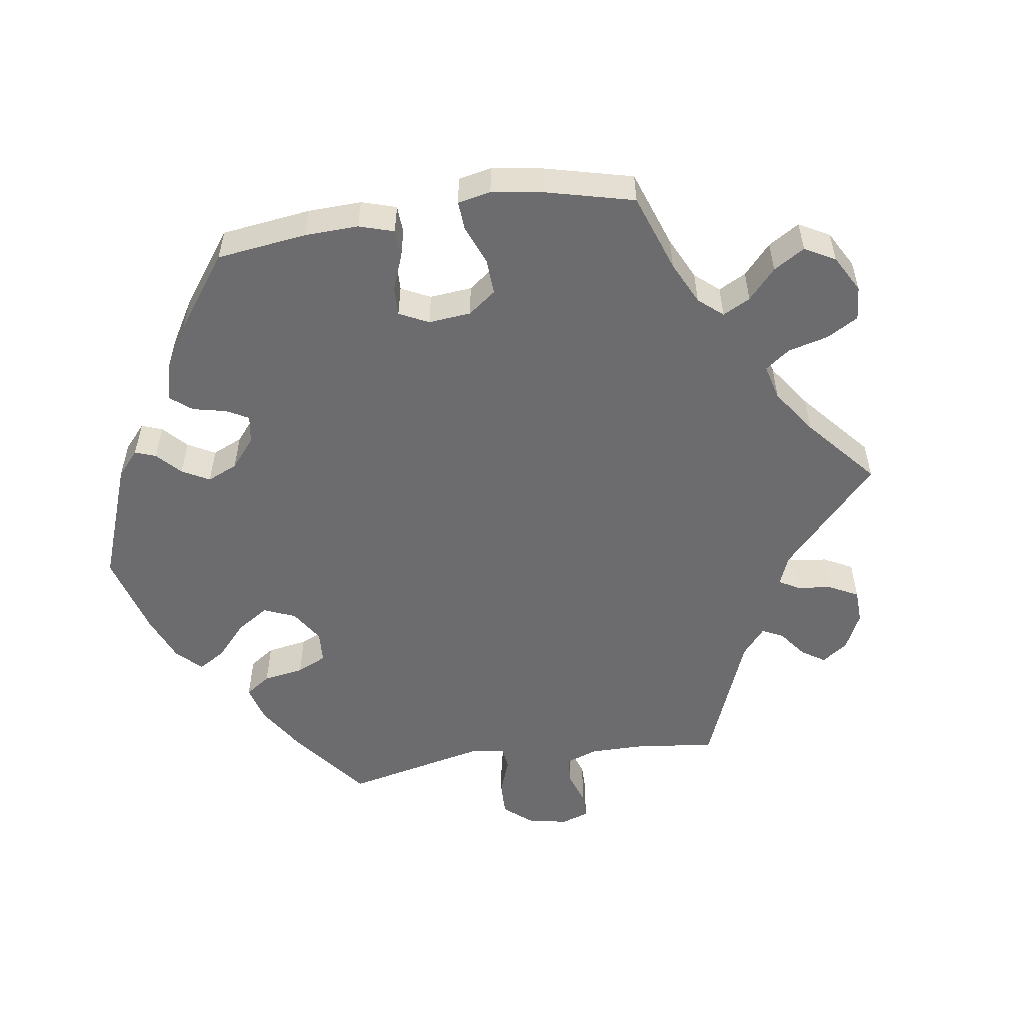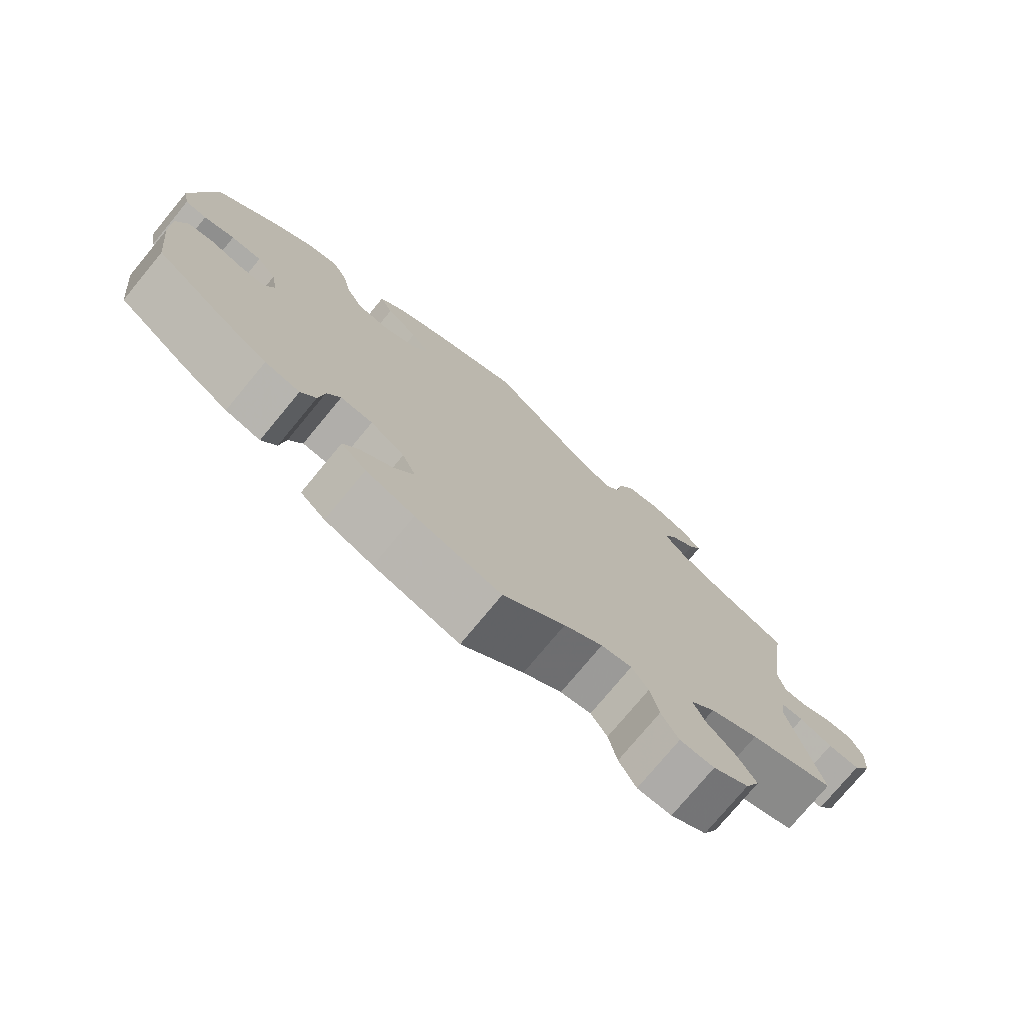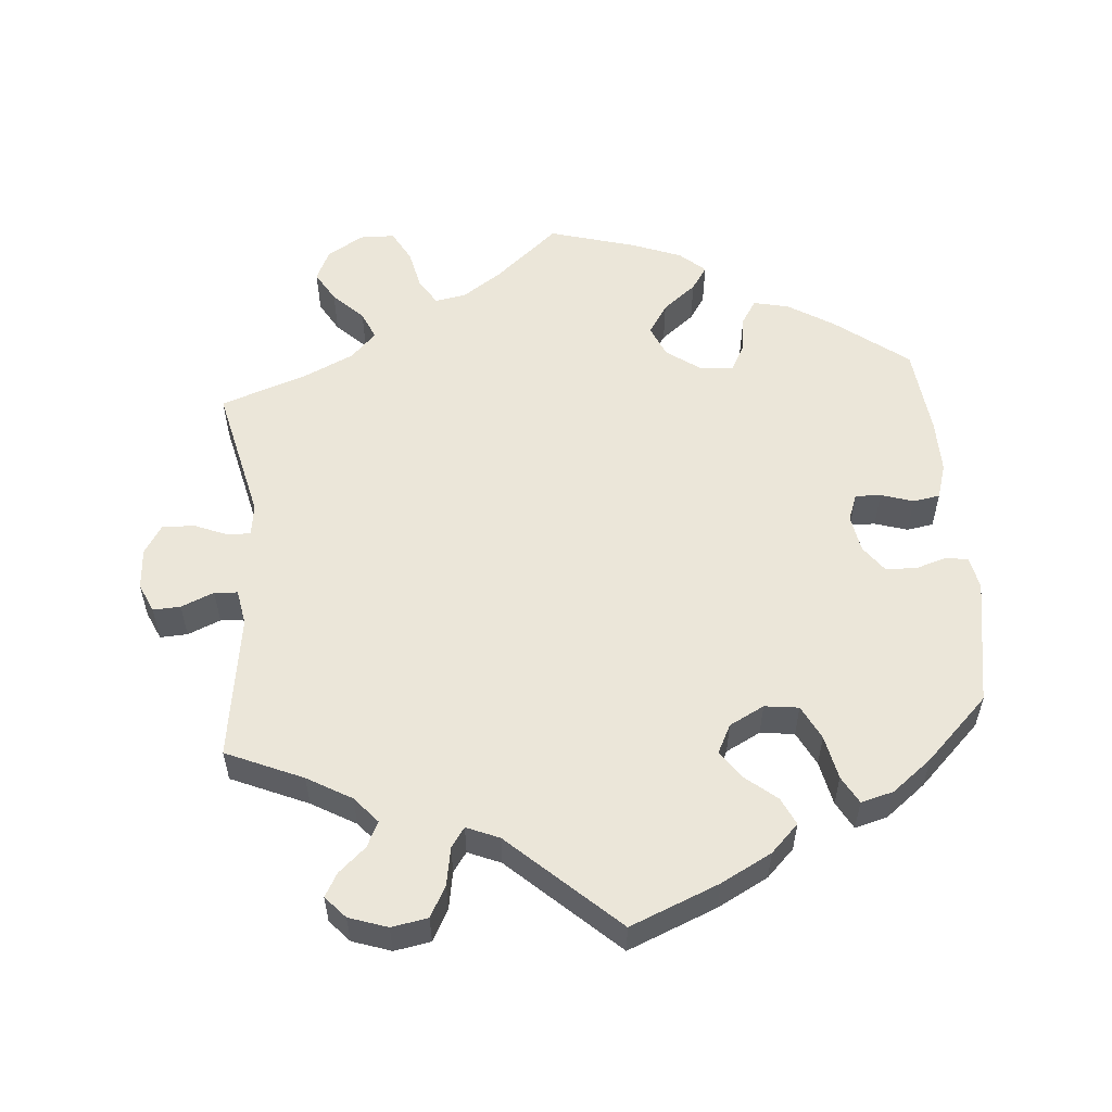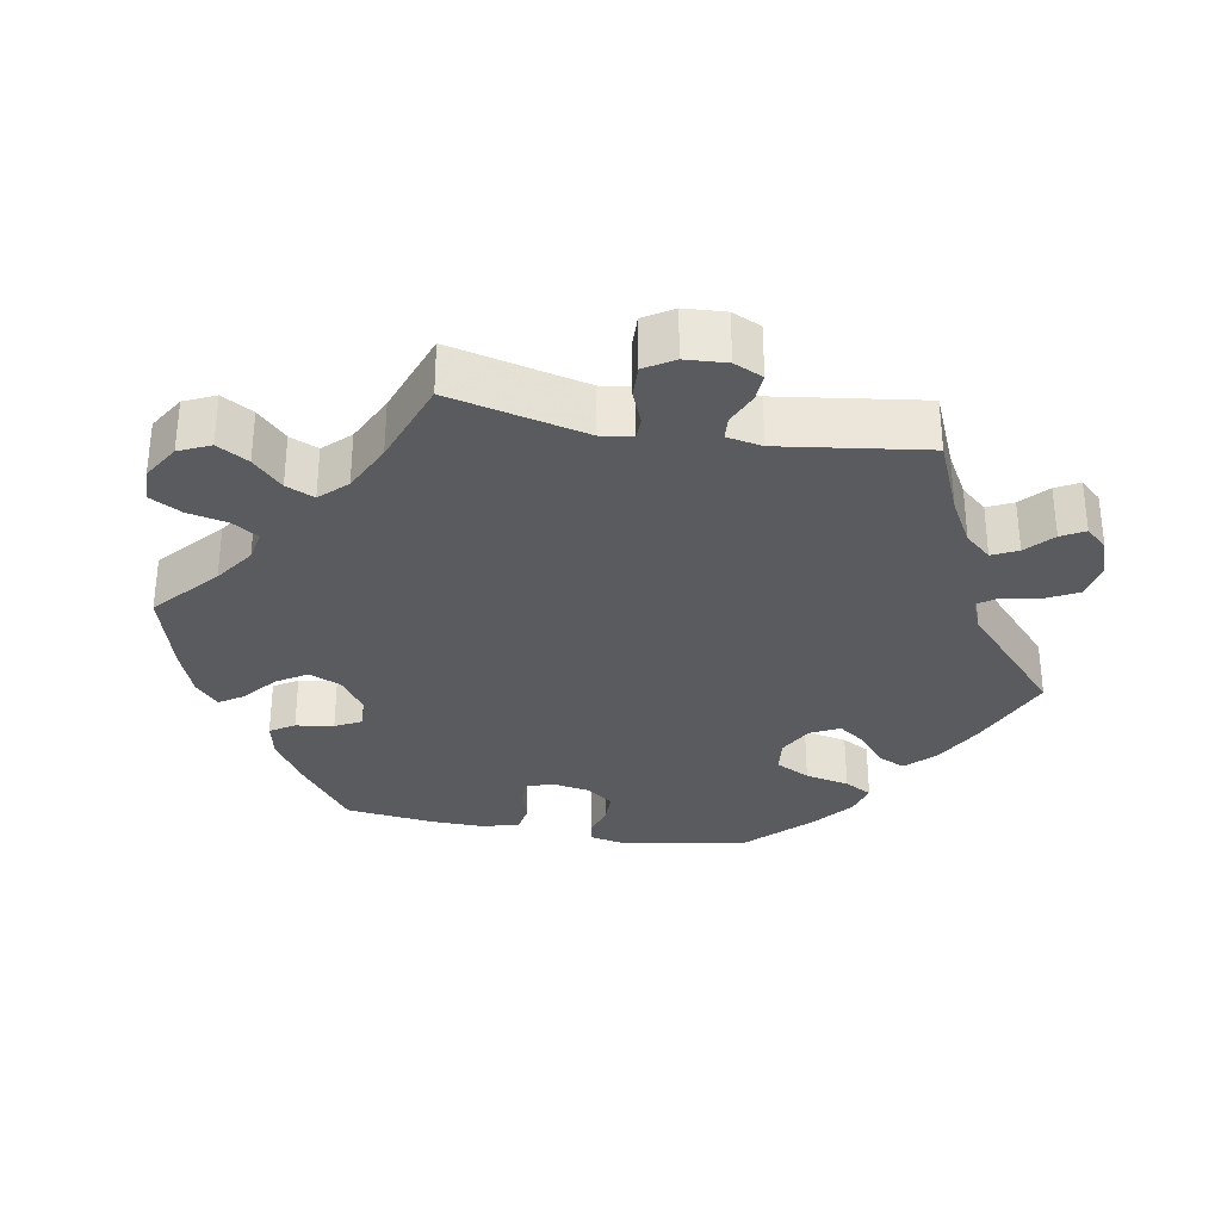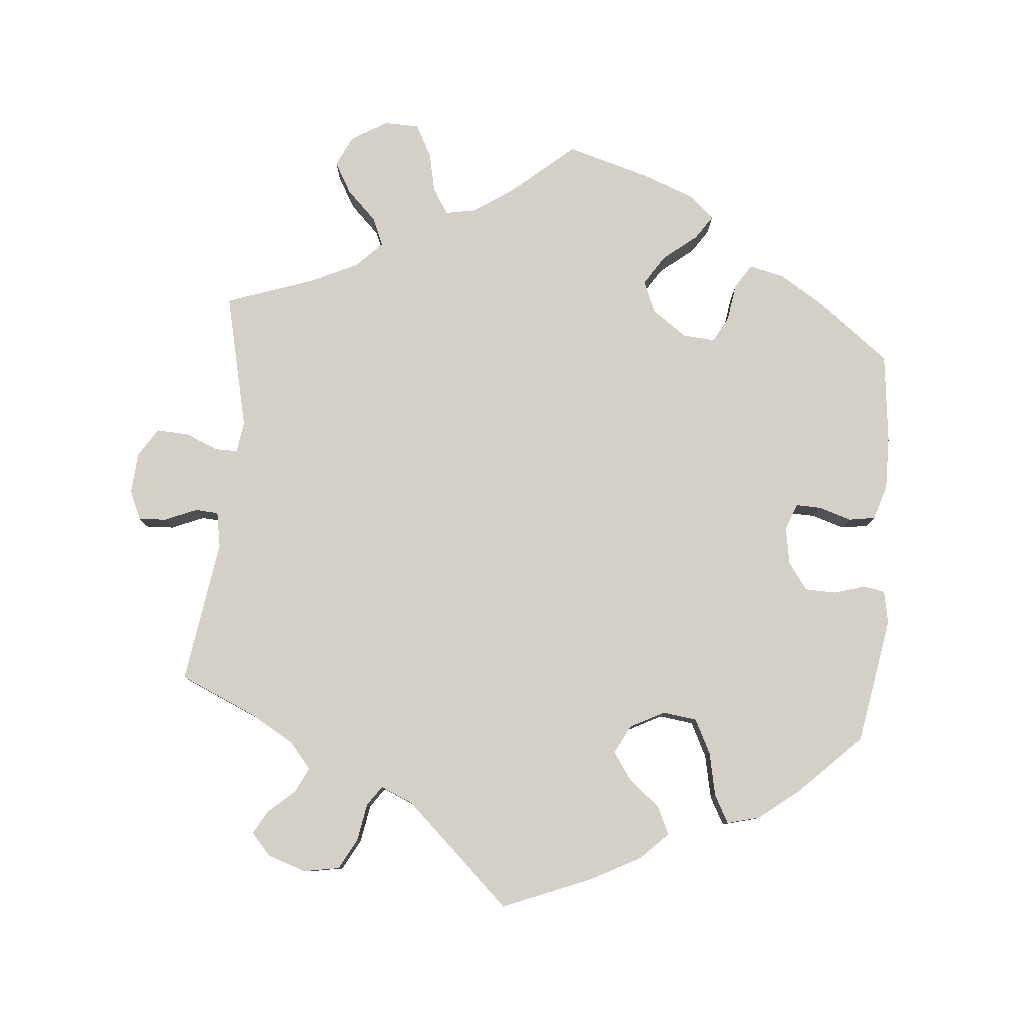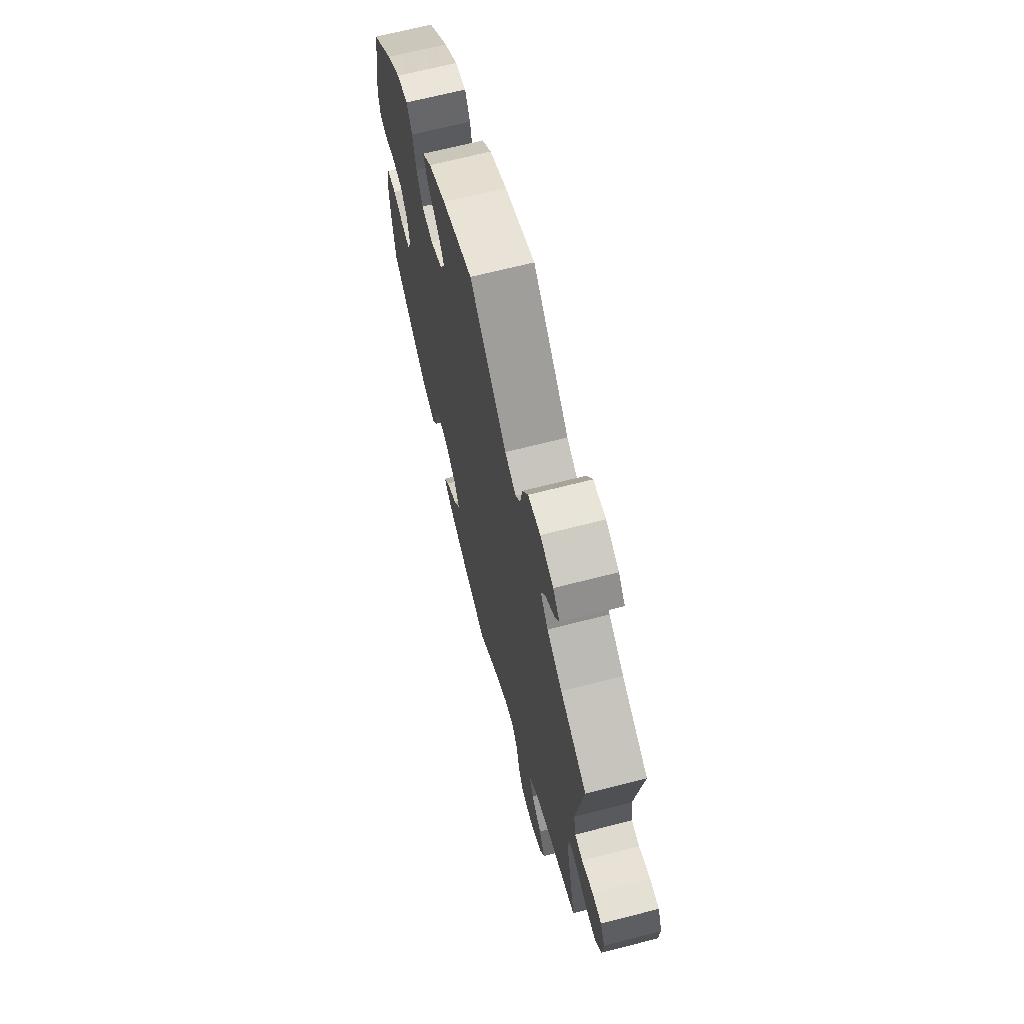
<metadata>
{"format":"obj","ext":"obj","renderer":"f3d","projection":"perspective","resolution":1024,"background":"white","views":[{"elev":-53.8,"azim":158.7,"up":"+Y"},{"elev":-75.9,"azim":140.4,"up":"+Z"},{"elev":55.7,"azim":-4.7,"up":"+Y"},{"elev":-32.0,"azim":-100.5,"up":"+Y"},{"elev":79.9,"azim":5.2,"up":"+Y"},{"elev":67.9,"azim":-104.4,"up":"+Z"}]}
</metadata>
<code>
v 0.4 0.07 -0.365
v 0.337 0.07 -0.404
v 0.288 0.07 -0.415
v 0.267 0.07 -0.382
v 0.259 0.07 -0.33
v 0.24 0.07 -0.294
v 0.195 0.07 -0.297
v 0.147 0.07 -0.331
v 0.128 0.07 -0.375
v 0.155 0.07 -0.417
v 0.201 0.07 -0.454
v 0.223 0.07 -0.487
v 0.188 0.07 -0.518
v 0.12 0.07 -0.544
v 0 0.07 -0.578
v -0.087 0.07 -0.503
v -0.141 0.07 -0.466
v -0.184 0.07 -0.458
v -0.207 0.07 -0.494
v -0.219 0.07 -0.549
v -0.243 0.07 -0.593
v -0.291 0.07 -0.594
v -0.341 0.07 -0.564
v -0.361 0.07 -0.521
v -0.336 0.07 -0.478
v -0.295 0.07 -0.438
v -0.278 0.07 -0.399
v -0.313 0.07 -0.363
v -0.381 0.07 -0.331
v -0.501 0.07 -0.289
v -0.457 0.07 -0.101
v -0.463 0.07 -0.057
v -0.494 0.07 -0.057
v -0.54 0.07 -0.076
v -0.585 0.07 -0.078
v -0.61 0.07 -0.038
v -0.614 0.07 0.019
v -0.596 0.07 0.059
v -0.558 0.07 0.057
v -0.513 0.07 0.038
v -0.481 0.07 0.04
v -0.472 0.07 0.089
v -0.501 0.07 0.289
v -0.395 0.07 0.335
v -0.334 0.07 0.37
v -0.303 0.07 0.406
v -0.32 0.07 0.441
v -0.357 0.07 0.474
v -0.375 0.07 0.506
v -0.348 0.07 0.536
v -0.295 0.07 0.554
v -0.245 0.07 0.545
v -0.222 0.07 0.502
v -0.213 0.07 0.45
v -0.194 0.07 0.423
v -0.149 0.07 0.442
v -0.001 0.07 0.578
v 0.121 0.07 0.528
v 0.191 0.07 0.491
v 0.229 0.07 0.453
v 0.211 0.07 0.415
v 0.167 0.07 0.379
v 0.141 0.07 0.342
v 0.161 0.07 0.302
v 0.209 0.07 0.277
v 0.256 0.07 0.283
v 0.28 0.07 0.33
v 0.293 0.07 0.391
v 0.314 0.07 0.429
v 0.359 0.07 0.417
v 0.414 0.07 0.374
v 0.5 0.07 0.289
v 0.53 0.07 0.113
v 0.521 0.07 0.068
v 0.491 0.07 0.063
v 0.448 0.07 0.076
v 0.405 0.07 0.075
v 0.378 0.07 0.038
v 0.369 0.07 -0.014
v 0.383 0.07 -0.051
v 0.418 0.07 -0.05
v 0.463 0.07 -0.036
v 0.5 0.07 -0.042
v 0.515 0.07 -0.091
v 0.514 0.07 -0.165
v 0.5 0.07 -0.289
v 0.4 0 -0.365
v 0.337 0 -0.404
v 0.288 0 -0.415
v 0.267 0 -0.382
v 0.259 0 -0.33
v 0.24 0 -0.294
v 0.195 0 -0.297
v 0.147 0 -0.331
v 0.128 0 -0.375
v 0.155 0 -0.417
v 0.201 0 -0.454
v 0.223 0 -0.487
v 0.188 0 -0.518
v 0.12 0 -0.544
v 0 0 -0.578
v -0.087 0 -0.503
v -0.141 0 -0.466
v -0.184 0 -0.458
v -0.207 0 -0.494
v -0.219 0 -0.549
v -0.243 0 -0.593
v -0.291 0 -0.594
v -0.341 0 -0.564
v -0.361 0 -0.521
v -0.336 0 -0.478
v -0.295 0 -0.438
v -0.278 0 -0.399
v -0.313 0 -0.363
v -0.381 0 -0.331
v -0.501 0 -0.289
v -0.457 0 -0.101
v -0.463 0 -0.057
v -0.494 0 -0.057
v -0.54 0 -0.076
v -0.585 0 -0.078
v -0.61 0 -0.038
v -0.614 0 0.019
v -0.596 0 0.059
v -0.558 0 0.057
v -0.513 0 0.038
v -0.481 0 0.04
v -0.472 0 0.089
v -0.501 0 0.289
v -0.395 0 0.335
v -0.334 0 0.37
v -0.303 0 0.406
v -0.32 0 0.441
v -0.357 0 0.474
v -0.375 0 0.506
v -0.348 0 0.536
v -0.295 0 0.554
v -0.245 0 0.545
v -0.222 0 0.502
v -0.213 0 0.45
v -0.194 0 0.423
v -0.149 0 0.442
v -0.001 0 0.578
v 0.121 0 0.528
v 0.191 0 0.491
v 0.229 0 0.453
v 0.211 0 0.415
v 0.167 0 0.379
v 0.141 0 0.342
v 0.161 0 0.302
v 0.209 0 0.277
v 0.256 0 0.283
v 0.28 0 0.33
v 0.293 0 0.391
v 0.314 0 0.429
v 0.359 0 0.417
v 0.414 0 0.374
v 0.5 0 0.289
v 0.53 0 0.113
v 0.521 0 0.068
v 0.491 0 0.063
v 0.448 0 0.076
v 0.405 0 0.075
v 0.378 0 0.038
v 0.369 0 -0.014
v 0.383 0 -0.051
v 0.418 0 -0.05
v 0.463 0 -0.036
v 0.5 0 -0.042
v 0.515 0 -0.091
v 0.514 0 -0.165
v 0.5 0 -0.289
f 81 82 83 84
f 80 81 84 85
f 73 74 75 76
f 73 76 77
f 72 73 77
f 71 72 77 78
f 67 68 69 70
f 66 67 70 71
f 59 60 61 62
f 59 62 63
f 56 57 58 59
f 55 56 59 63
f 51 52 53 54
f 51 54 55
f 50 51 55
f 47 48 49 50
f 46 47 50 55
f 45 46 55 63
f 42 43 44
f 41 42 44 45
f 37 38 39 40
f 37 40 41
f 36 37 41
f 33 34 35 36
f 32 33 36 41
f 29 30 31
f 28 29 31 32
f 27 28 32 41
f 23 24 25 26
f 23 26 27
f 22 23 27
f 19 20 21 22
f 18 19 22 27
f 17 18 27 41
f 13 14 15 16
f 10 11 12 13
f 9 10 13 16
f 8 9 16 17
f 2 3 4 5
f 2 5 6
f 1 2 6
f 80 85 86 1
f 66 71 78 79
f 65 66 79 80
f 64 65 80 1
f 7 8 17 41
f 6 7 41 45
f 45 63 64
f 1 6 45 64
f 170 169 168 167
f 171 170 167 166
f 162 161 160 159
f 163 162 159
f 163 159 158
f 164 163 158 157
f 156 155 154 153
f 157 156 153 152
f 148 147 146 145
f 149 148 145
f 145 144 143 142
f 149 145 142 141
f 140 139 138 137
f 141 140 137
f 141 137 136
f 136 135 134 133
f 141 136 133 132
f 149 141 132 131
f 130 129 128
f 131 130 128 127
f 126 125 124 123
f 127 126 123
f 127 123 122
f 122 121 120 119
f 127 122 119 118
f 117 116 115
f 118 117 115 114
f 127 118 114 113
f 112 111 110 109
f 113 112 109
f 113 109 108
f 108 107 106 105
f 113 108 105 104
f 127 113 104 103
f 102 101 100 99
f 99 98 97 96
f 102 99 96 95
f 103 102 95 94
f 91 90 89 88
f 92 91 88
f 92 88 87
f 87 172 171 166
f 165 164 157 152
f 166 165 152 151
f 87 166 151 150
f 127 103 94 93
f 131 127 93 92
f 150 149 131
f 150 131 92 87
f 1 87 88 2
f 2 88 89 3
f 3 89 90 4
f 4 90 91 5
f 5 91 92 6
f 6 92 93 7
f 7 93 94 8
f 8 94 95 9
f 9 95 96 10
f 10 96 97 11
f 11 97 98 12
f 12 98 99 13
f 13 99 100 14
f 14 100 101 15
f 15 101 102 16
f 16 102 103 17
f 17 103 104 18
f 18 104 105 19
f 19 105 106 20
f 20 106 107 21
f 21 107 108 22
f 22 108 109 23
f 23 109 110 24
f 24 110 111 25
f 25 111 112 26
f 26 112 113 27
f 27 113 114 28
f 28 114 115 29
f 29 115 116 30
f 30 116 117 31
f 31 117 118 32
f 32 118 119 33
f 33 119 120 34
f 34 120 121 35
f 35 121 122 36
f 36 122 123 37
f 37 123 124 38
f 38 124 125 39
f 39 125 126 40
f 40 126 127 41
f 41 127 128 42
f 42 128 129 43
f 43 129 130 44
f 44 130 131 45
f 45 131 132 46
f 46 132 133 47
f 47 133 134 48
f 48 134 135 49
f 49 135 136 50
f 50 136 137 51
f 51 137 138 52
f 52 138 139 53
f 53 139 140 54
f 54 140 141 55
f 55 141 142 56
f 56 142 143 57
f 57 143 144 58
f 58 144 145 59
f 59 145 146 60
f 60 146 147 61
f 61 147 148 62
f 62 148 149 63
f 63 149 150 64
f 64 150 151 65
f 65 151 152 66
f 66 152 153 67
f 67 153 154 68
f 68 154 155 69
f 69 155 156 70
f 70 156 157 71
f 71 157 158 72
f 72 158 159 73
f 73 159 160 74
f 74 160 161 75
f 75 161 162 76
f 76 162 163 77
f 77 163 164 78
f 78 164 165 79
f 79 165 166 80
f 80 166 167 81
f 81 167 168 82
f 82 168 169 83
f 83 169 170 84
f 84 170 171 85
f 85 171 172 86
f 86 172 87 1

</code>
